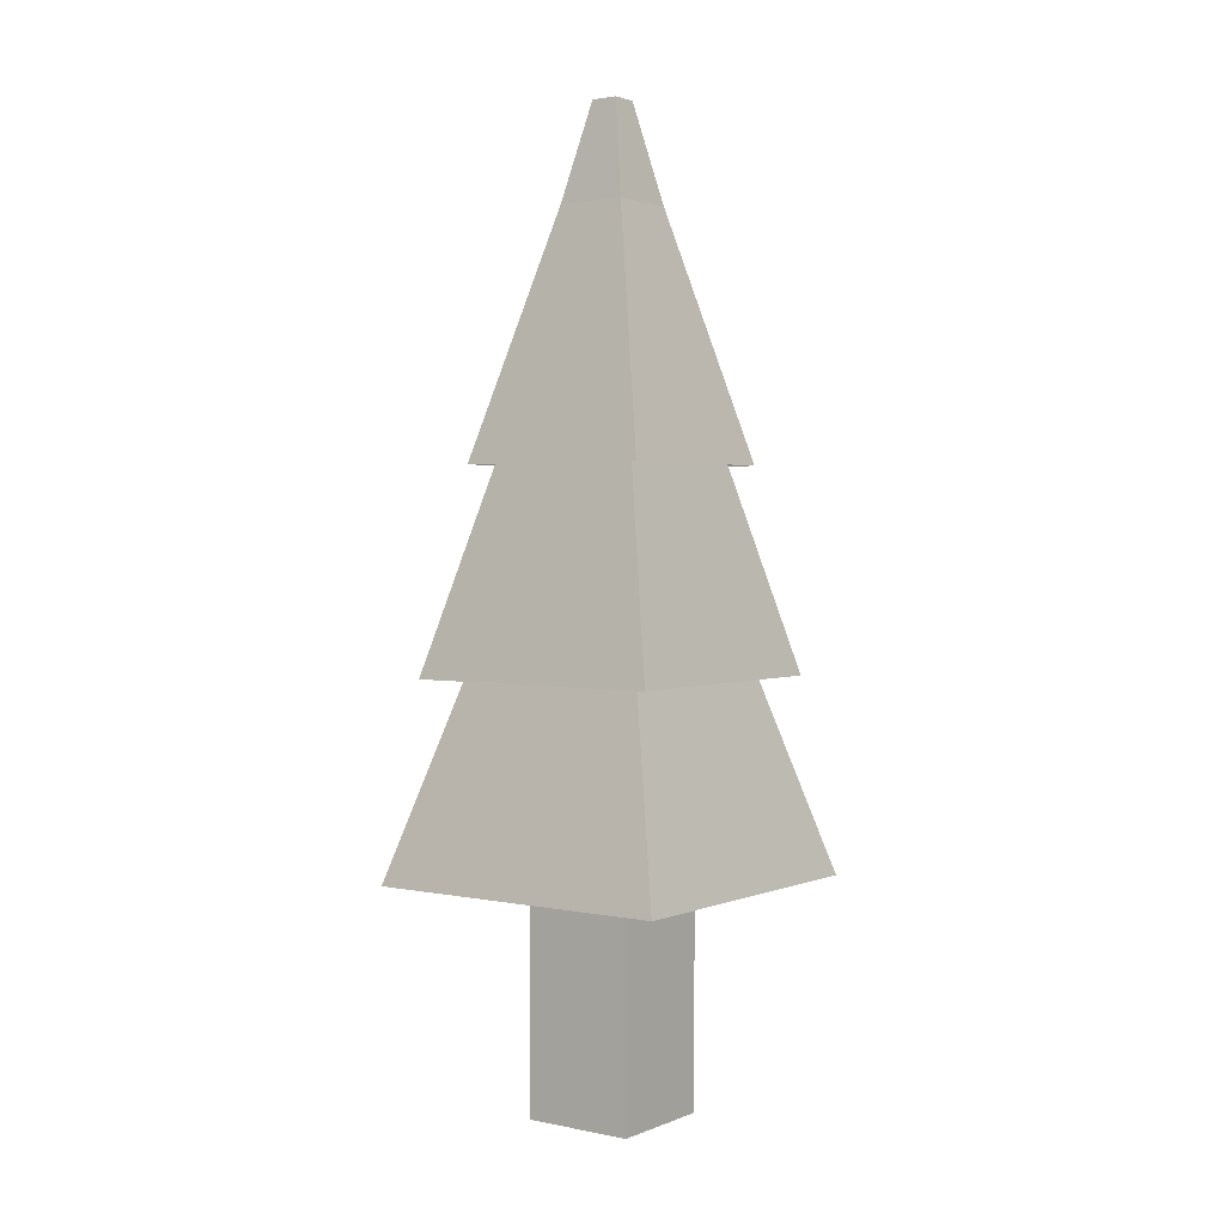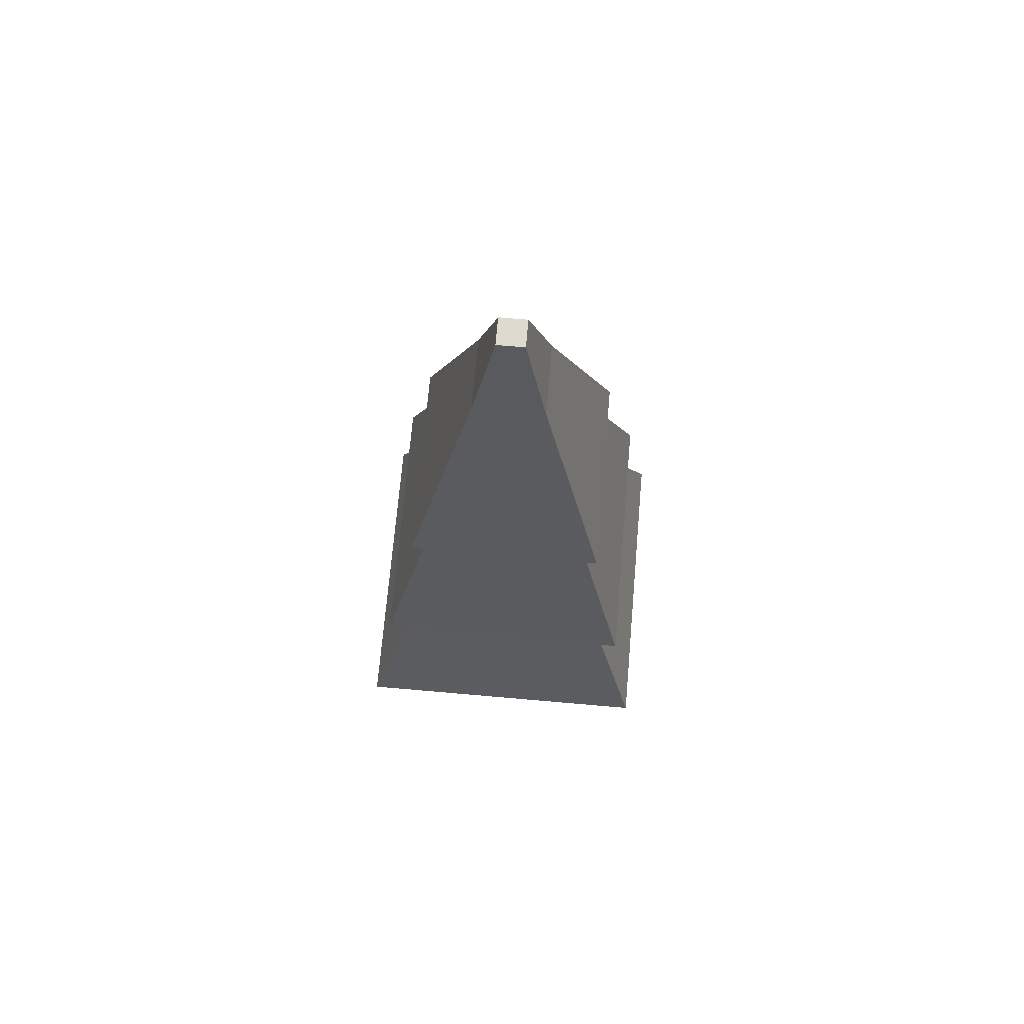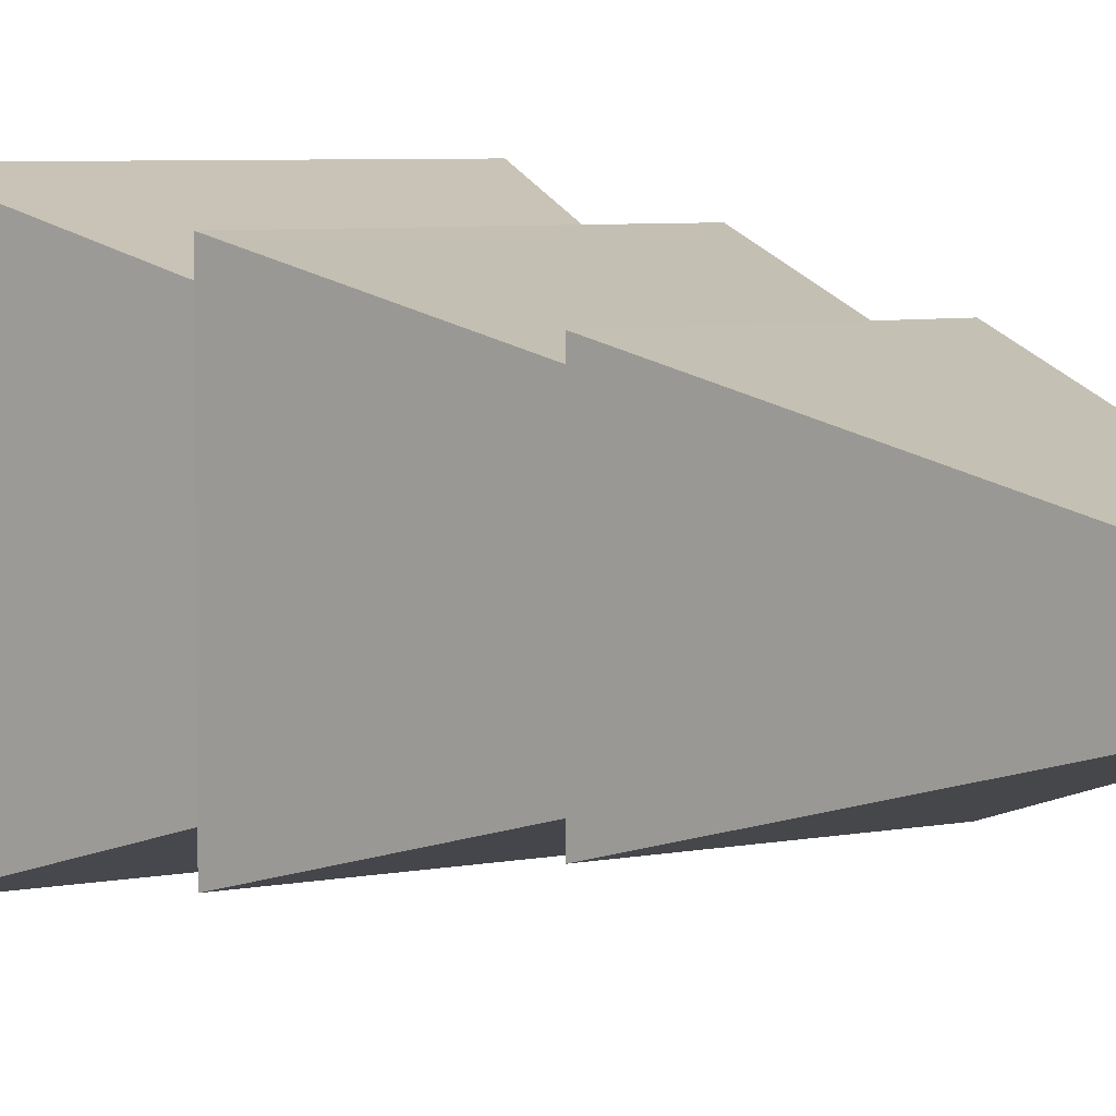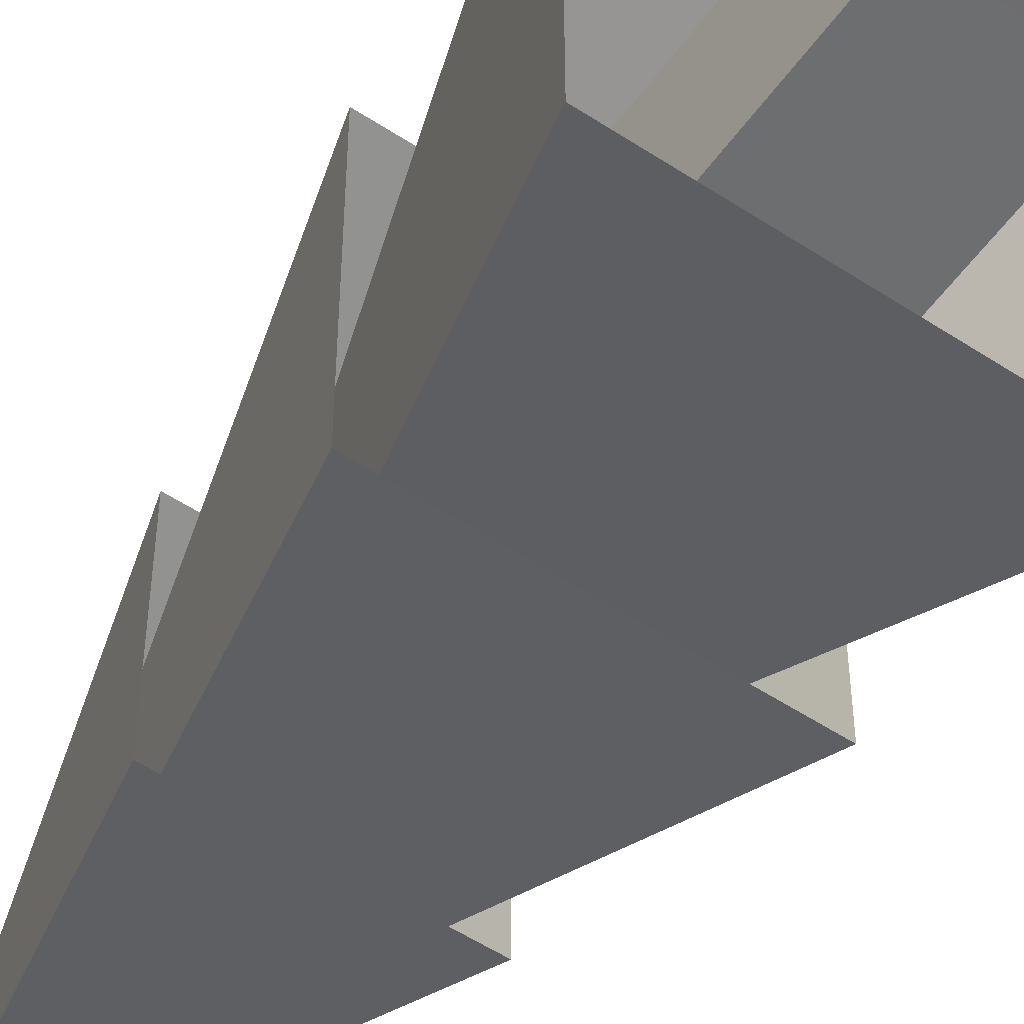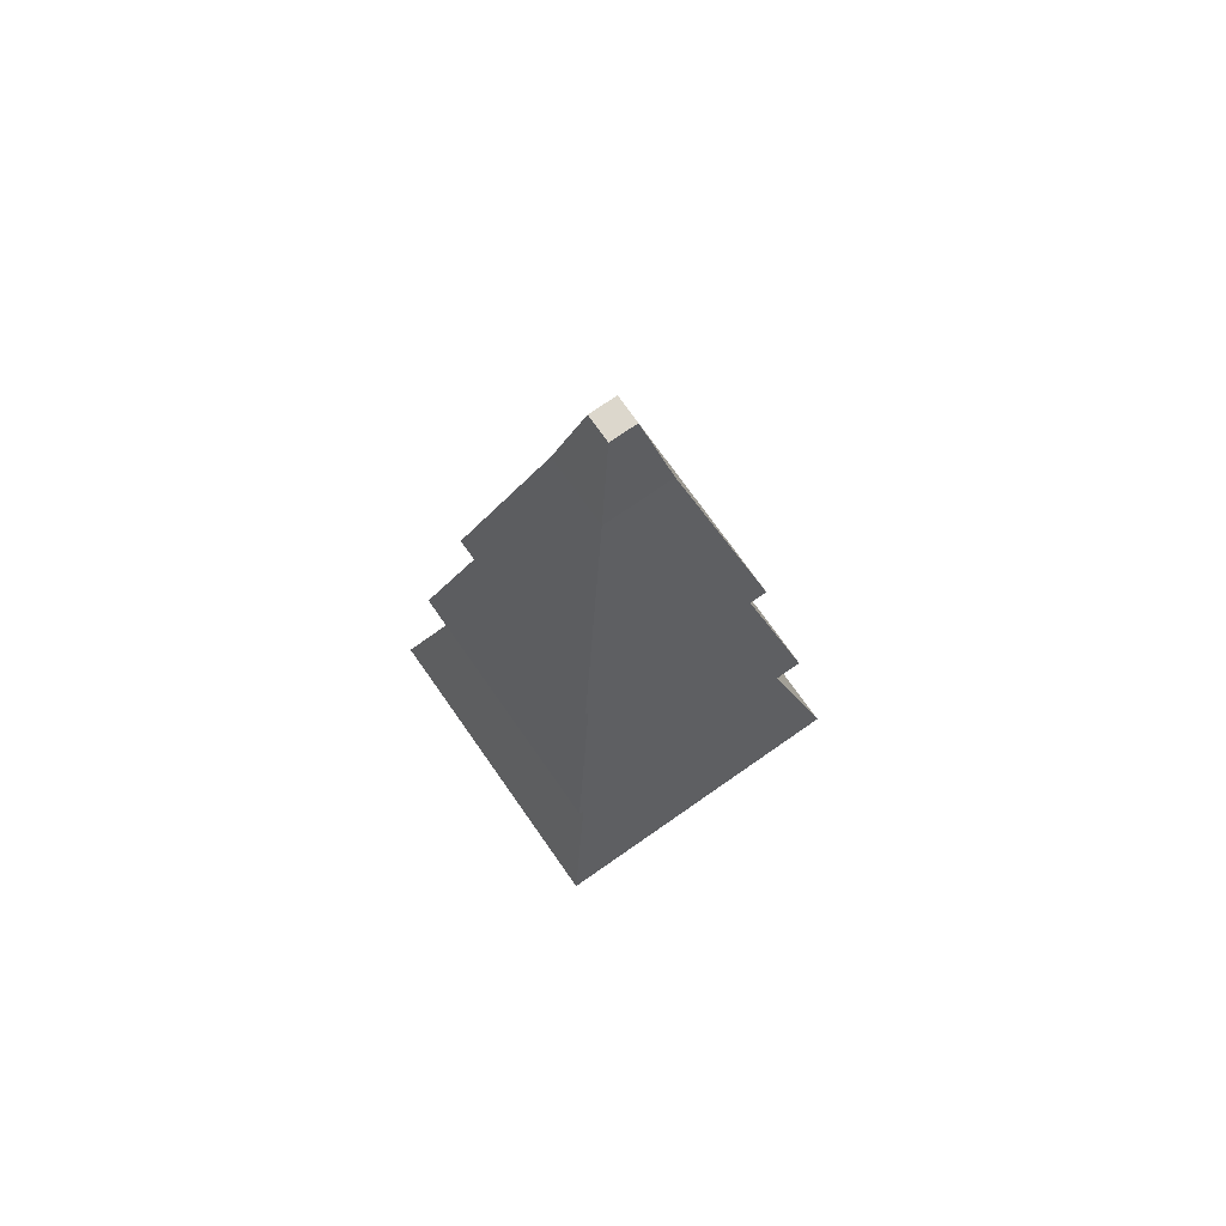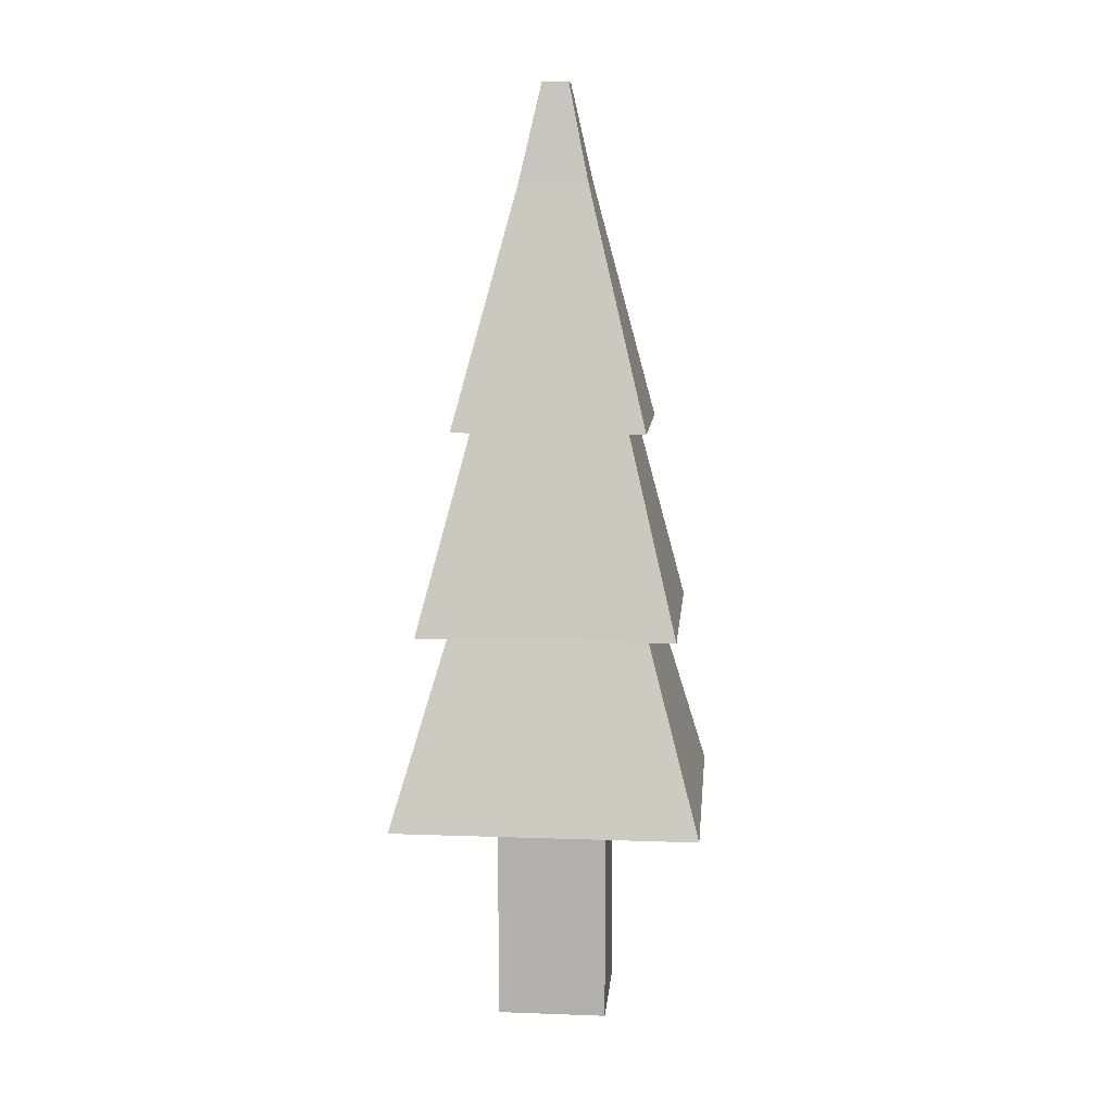
<metadata>
{"format":"obj","ext":"obj","renderer":"f3d","projection":"perspective","resolution":1024,"background":"white","views":[{"elev":2.1,"azim":126.2,"up":"+Y"},{"elev":70.8,"azim":-85.0,"up":"+Y"},{"elev":4.9,"azim":144.2,"up":"+Z"},{"elev":-54.1,"azim":-35.0,"up":"+Z"},{"elev":72.8,"azim":145.0,"up":"+Y"},{"elev":10.1,"azim":-174.8,"up":"+Y"}]}
</metadata>
<code>
o Cube.001_Cube.002
v -0.2557 -0.2218 0.2557
v -0.06108 4.159 0.06108
v -0.2557 -0.2218 -0.2557
v -0.06108 4.159 -0.06108
v 0.2557 -0.2218 0.2557
v 0.06108 4.159 0.06108
v 0.2557 -0.2218 -0.2557
v 0.06108 4.159 -0.06108
v -0.2557 0.4199 0.2557
v -0.2557 0.4199 -0.2557
v 0.2557 0.4199 -0.2557
v 0.2557 0.4199 0.2557
v -0.2569 2.373 0.2569
v -0.2569 2.373 -0.2569
v 0.2569 2.373 -0.2569
v 0.2569 2.373 0.2569
v -0.7039 0.8073 0.7039
v -0.7039 0.8073 -0.7039
v 0.7039 0.8073 -0.7039
v 0.7039 0.8073 0.7039
v -0.1909 3.266 0.1909
v -0.1909 3.266 -0.1909
v 0.1909 3.266 -0.1909
v 0.1909 3.266 0.1909
v -0.5895 1.689 0.5895
v -0.5895 1.689 -0.5895
v 0.5895 1.689 -0.5895
v 0.5895 1.689 0.5895
v -0.1579 3.713 0.1579
v -0.1579 3.713 -0.1579
v 0.1579 3.713 -0.1579
v 0.1579 3.713 0.1579
v -0.4417 2.603 0.4417
v -0.4417 2.603 -0.4417
v 0.4417 2.603 -0.4417
v 0.4417 2.603 0.4417
f 29 2 4 30
f 30 4 8 31
f 31 8 6 32
f 32 6 2 29
f 3 7 5 1
f 8 4 2 6
f 5 12 9 1
f 7 11 12 5
f 3 10 11 7
f 1 9 10 3
f 12 16 13 9
f 11 15 16 12
f 10 14 15 11
f 9 13 14 10
f 15 14 18 19
f 13 16 20 17
f 14 13 17 18
f 16 15 19 20
f 16 24 21 13
f 15 23 24 16
f 14 22 23 15
f 13 21 22 14
f 23 22 26 27
f 21 24 28 25
f 22 21 25 26
f 24 23 27 28
f 24 32 29 21
f 23 31 32 24
f 22 30 31 23
f 21 29 30 22
f 30 29 33 34
f 32 31 35 36
f 31 30 34 35
f 29 32 36 33

</code>
